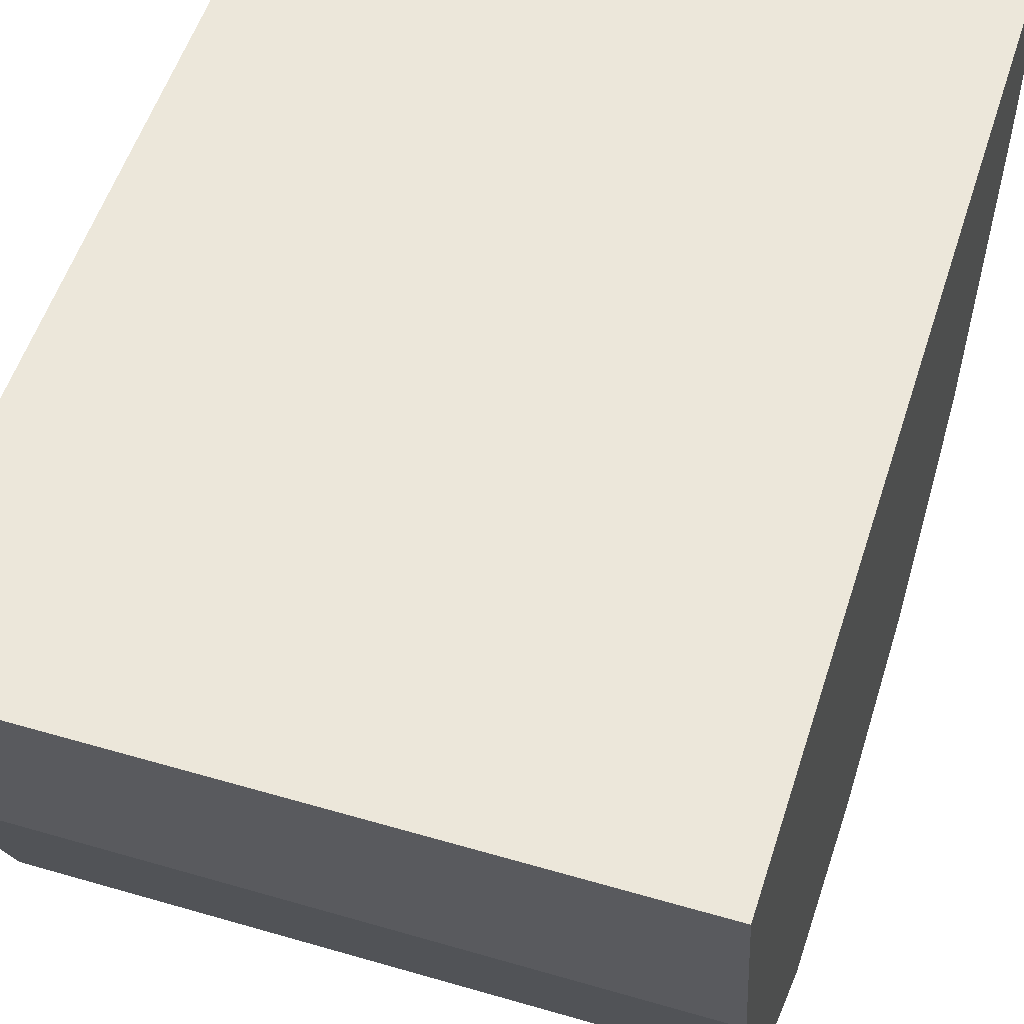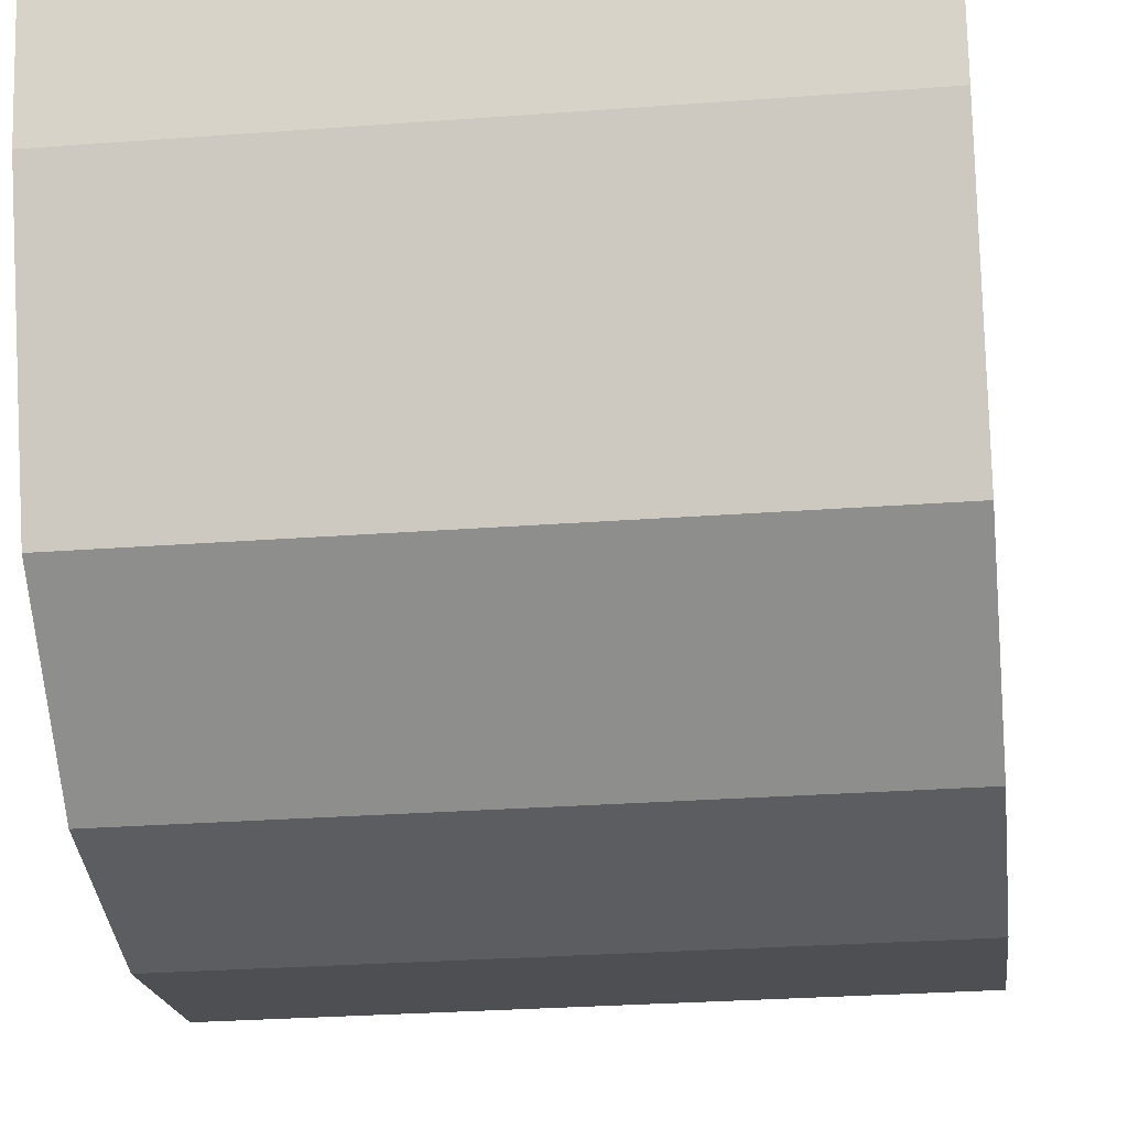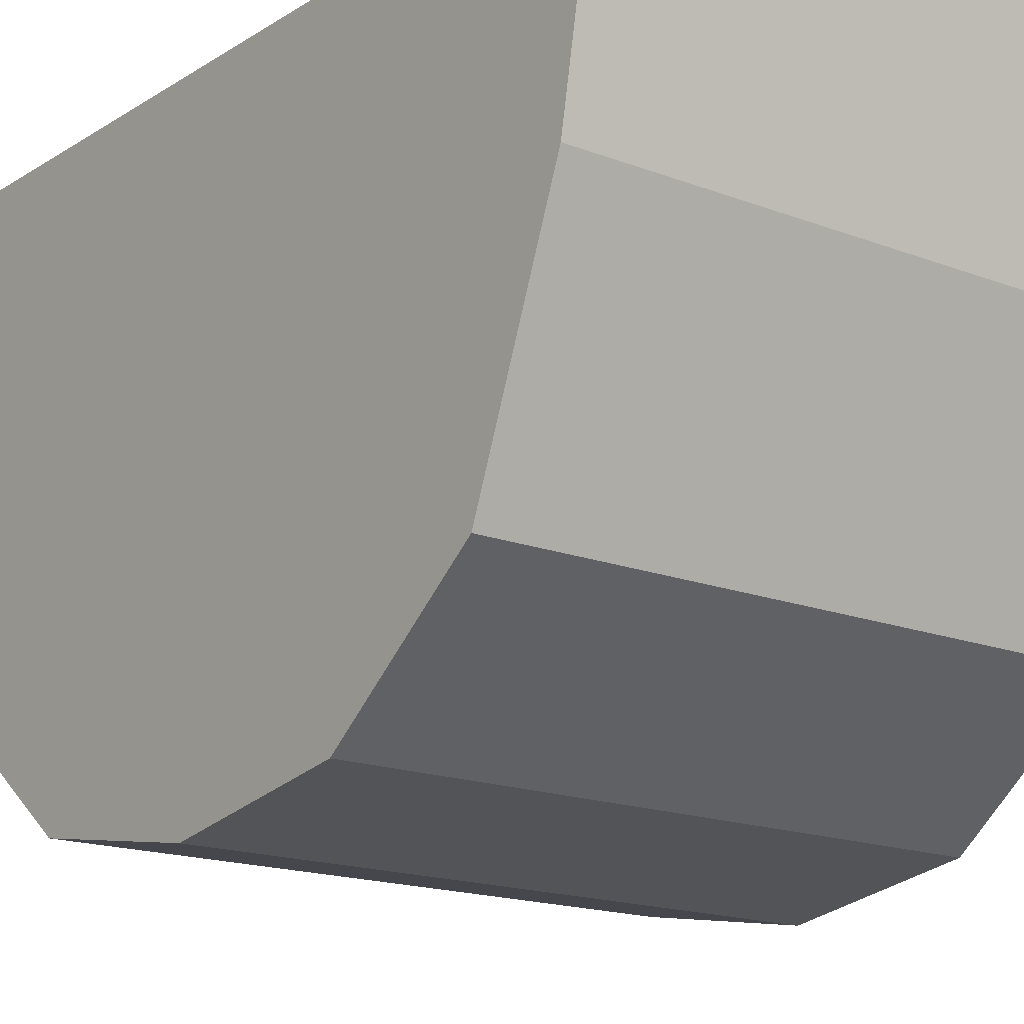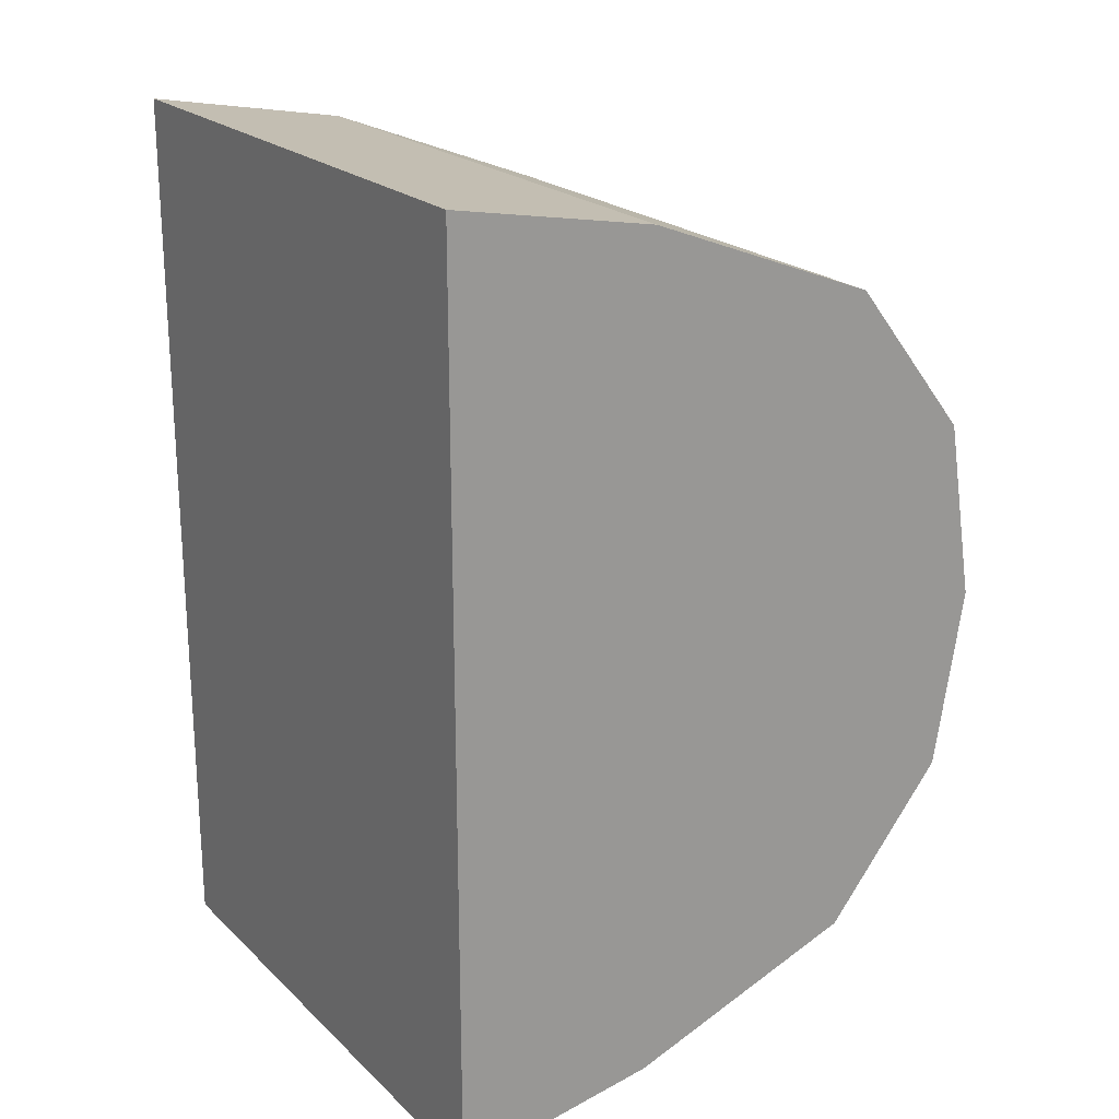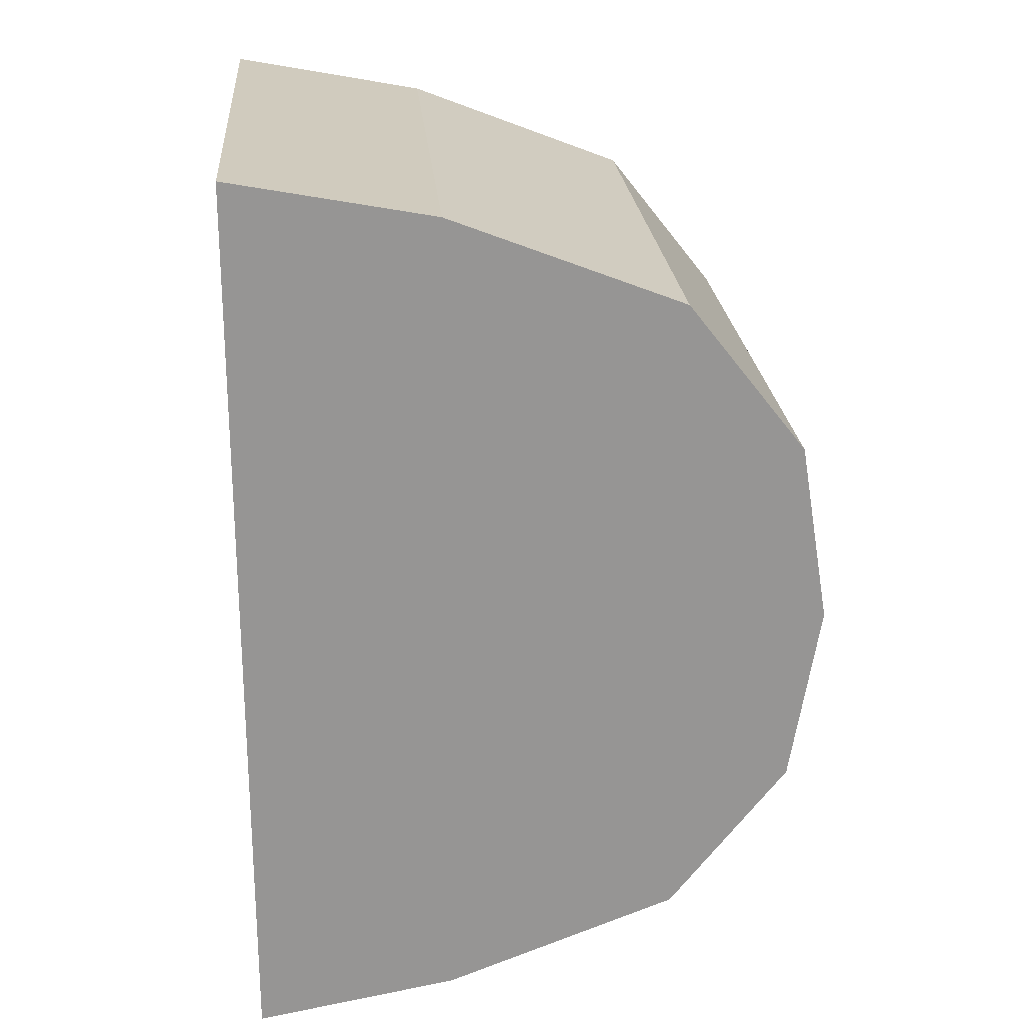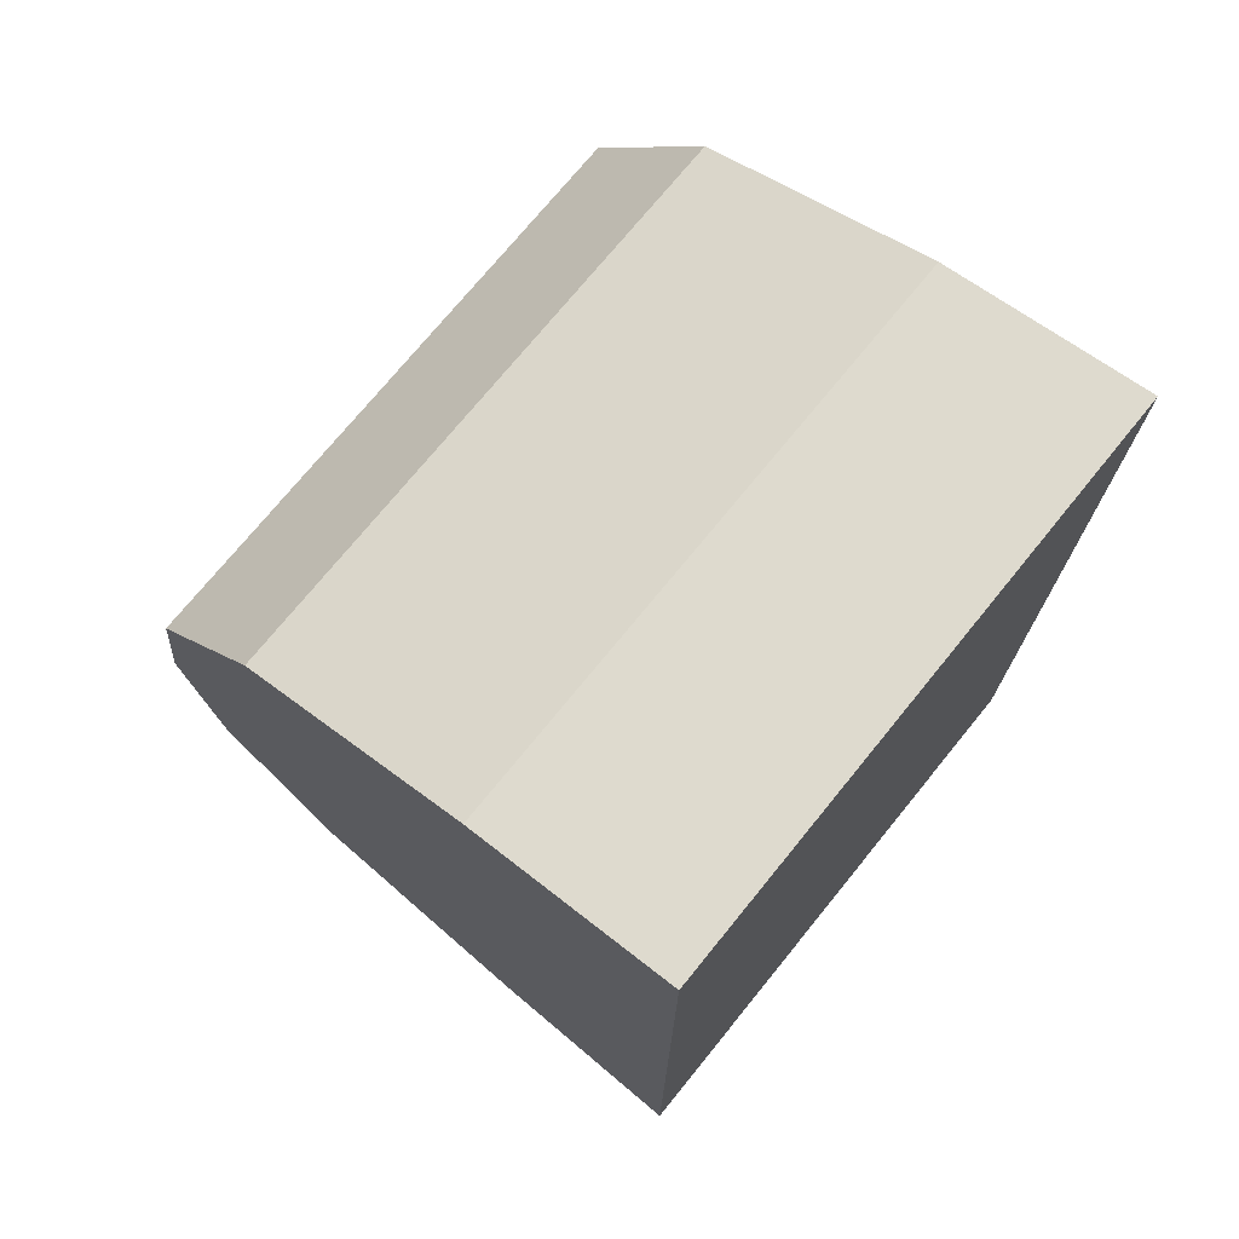
<metadata>
{"format":"obj","ext":"obj","renderer":"f3d","projection":"perspective","resolution":1024,"background":"white","views":[{"elev":53.4,"azim":17.4,"up":"+Y"},{"elev":-27.4,"azim":-173.4,"up":"+Y"},{"elev":-16.6,"azim":141.7,"up":"+Y"},{"elev":21.4,"azim":-122.4,"up":"+Z"},{"elev":22.8,"azim":-94.6,"up":"+Z"},{"elev":73.5,"azim":129.1,"up":"+Z"}]}
</metadata>
<code>
o Platform_BottomMiddle_Cube.050
v -1 0.3016 1.434
v -0.5069 0.3016 1.434
v -0.5069 1 1.563
v -1 1 1.563
v -1 -0.495 1.127
v -0.5069 -0.495 1.127
v -1 0.3016 -1.434
v -1 1 -1.563
v -0.5069 1 -1.563
v -0.5069 0.3016 -1.434
v -0.5069 -0.495 -1.127
v -1 -0.495 -1.127
v -1 -0.8985 -0.6145
v -0.5069 -0.8985 -0.6145
v -0.5069 -1 -0
v -1 -1 -0
v -1 -0.8985 0.6145
v -0.5069 -0.8985 0.6145
v -0.02999 -0.8985 0.6145
v -0.02999 -0.495 1.127
v -0.02999 -1 -0
v -0.02999 -0.8985 -0.6145
v -0.02999 -0.495 -1.127
v -0.02999 0.3016 -1.434
v -0.02999 1 -1.563
v -0.02999 0.3016 1.434
v -0.02999 1 1.563
v 1 0.3016 1.434
v 1 1 1.563
v 0.4469 1 1.563
v 0.4469 0.3016 1.434
v 0.4469 -0.495 1.127
v 1 -0.495 1.127
v 1 0.3016 -1.434
v 0.4469 0.3016 -1.434
v 0.4469 1 -1.563
v 1 1 -1.563
v 1 -0.495 -1.127
v 0.4469 -0.495 -1.127
v 1 -0.8985 -0.6145
v 1 -1 -0
v 0.4469 -1 -0
v 0.4469 -0.8985 -0.6145
v 1 -0.8985 0.6145
v 0.4469 -0.8985 0.6145
f 2 4 1
f 5 2 1
f 8 10 7
f 10 12 7
f 14 16 13
f 13 11 14
f 16 18 17
f 18 5 17
f 20 18 19
f 18 21 19
f 21 14 22
f 22 11 23
f 23 10 24
f 24 9 25
f 26 3 2
f 2 20 26
f 29 31 28
f 31 33 28
f 35 37 34
f 38 35 34
f 40 42 43
f 40 39 38
f 44 42 41
f 33 45 44
f 45 20 19
f 21 45 19
f 43 21 22
f 22 39 43
f 35 23 24
f 25 35 24
f 31 27 26
f 20 31 26
f 4 7 1
f 27 9 3
f 29 34 37
f 30 37 36
f 27 36 25
f 8 3 9
f 7 5 1
f 5 13 17
f 17 13 16
f 34 33 38
f 33 40 38
f 40 44 41
f 2 3 4
f 5 6 2
f 8 9 10
f 10 11 12
f 14 15 16
f 13 12 11
f 16 15 18
f 18 6 5
f 20 6 18
f 18 15 21
f 21 15 14
f 22 14 11
f 23 11 10
f 24 10 9
f 26 27 3
f 2 6 20
f 29 30 31
f 31 32 33
f 35 36 37
f 38 39 35
f 40 41 42
f 40 43 39
f 44 45 42
f 33 32 45
f 45 32 20
f 21 42 45
f 43 42 21
f 22 23 39
f 35 39 23
f 25 36 35
f 31 30 27
f 20 32 31
f 4 8 7
f 27 25 9
f 29 28 34
f 30 29 37
f 27 30 36
f 8 4 3
f 7 12 5
f 5 12 13
f 34 28 33
f 33 44 40

</code>
